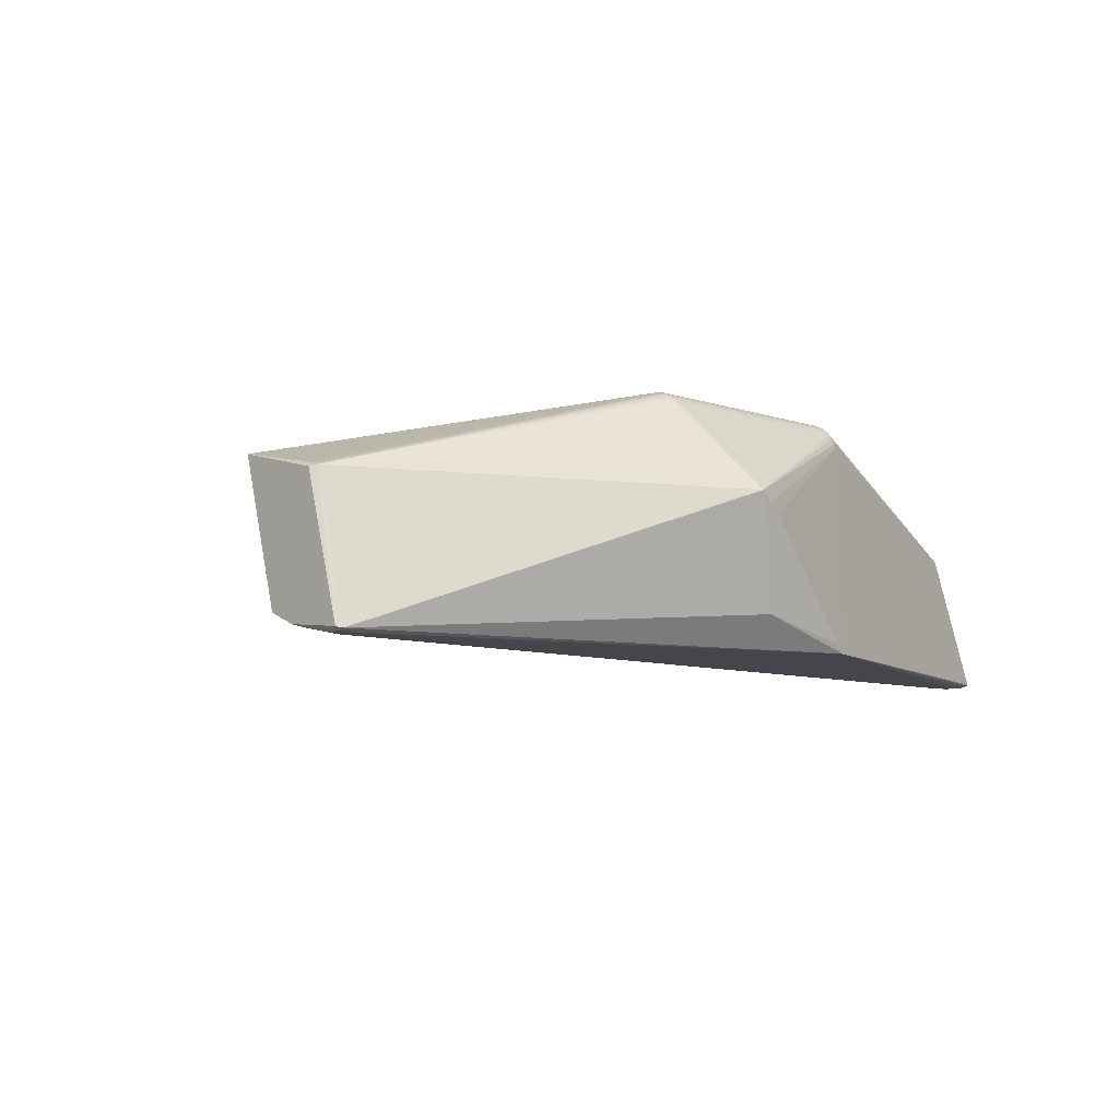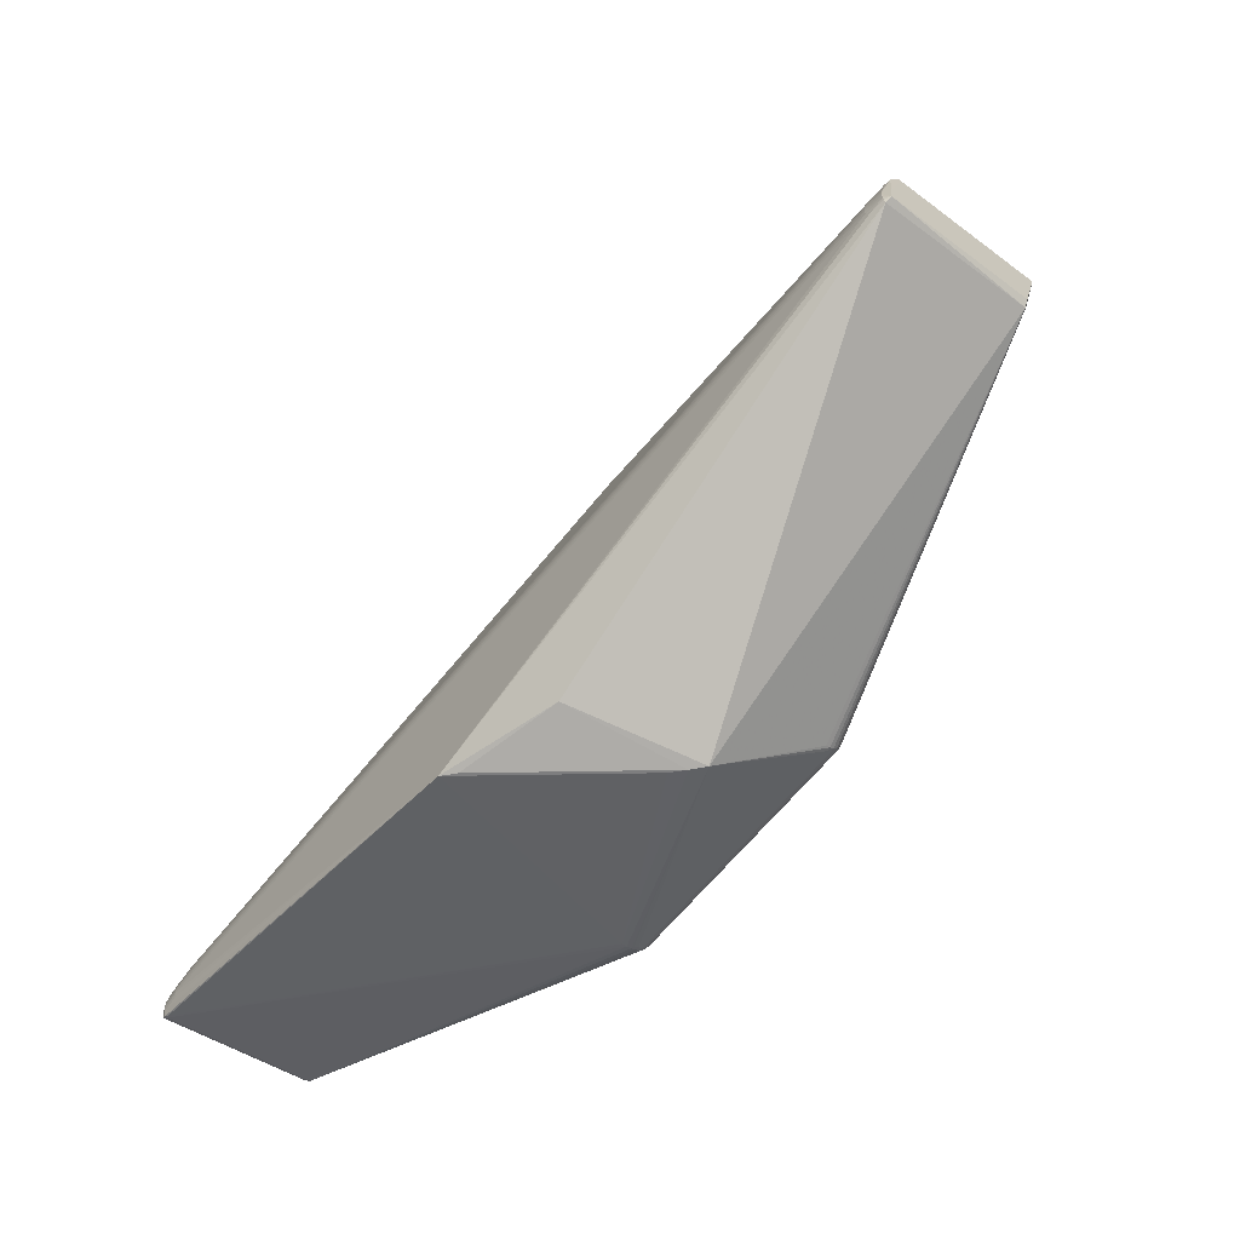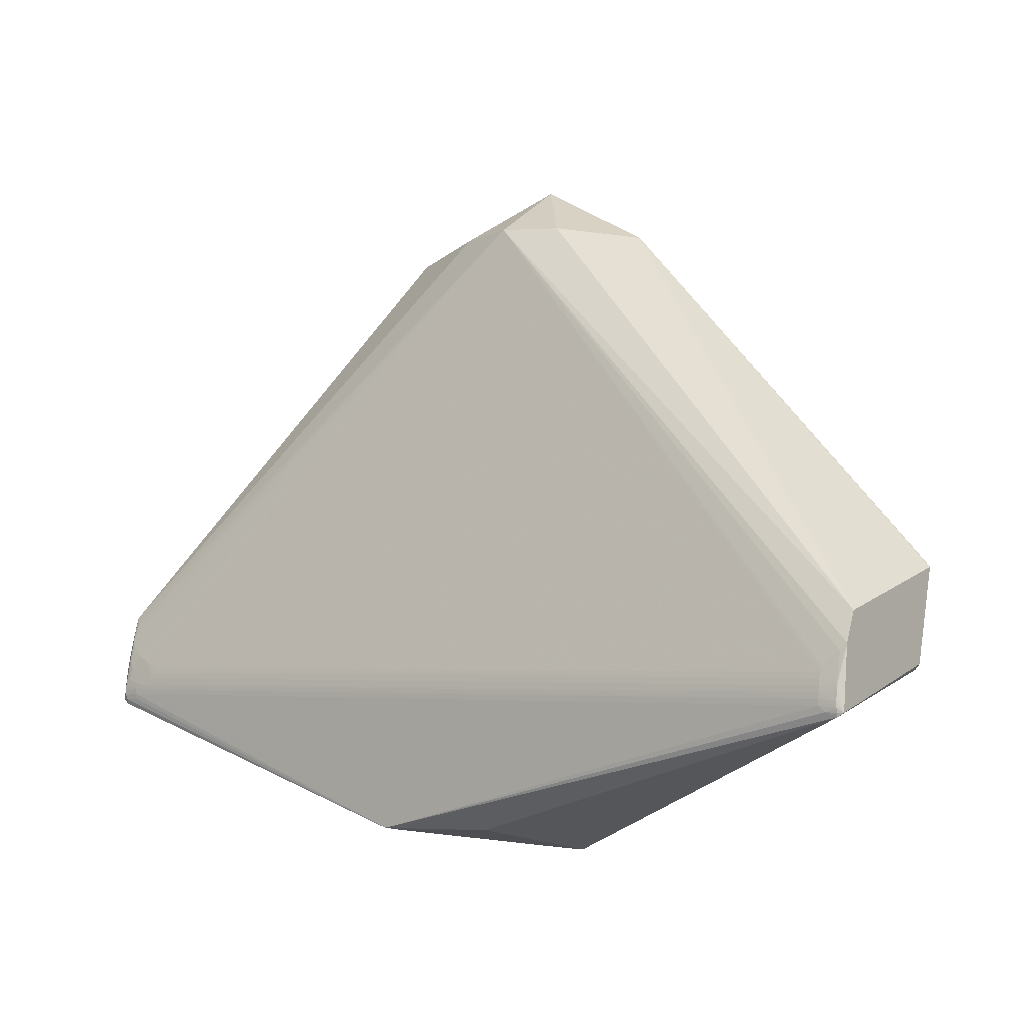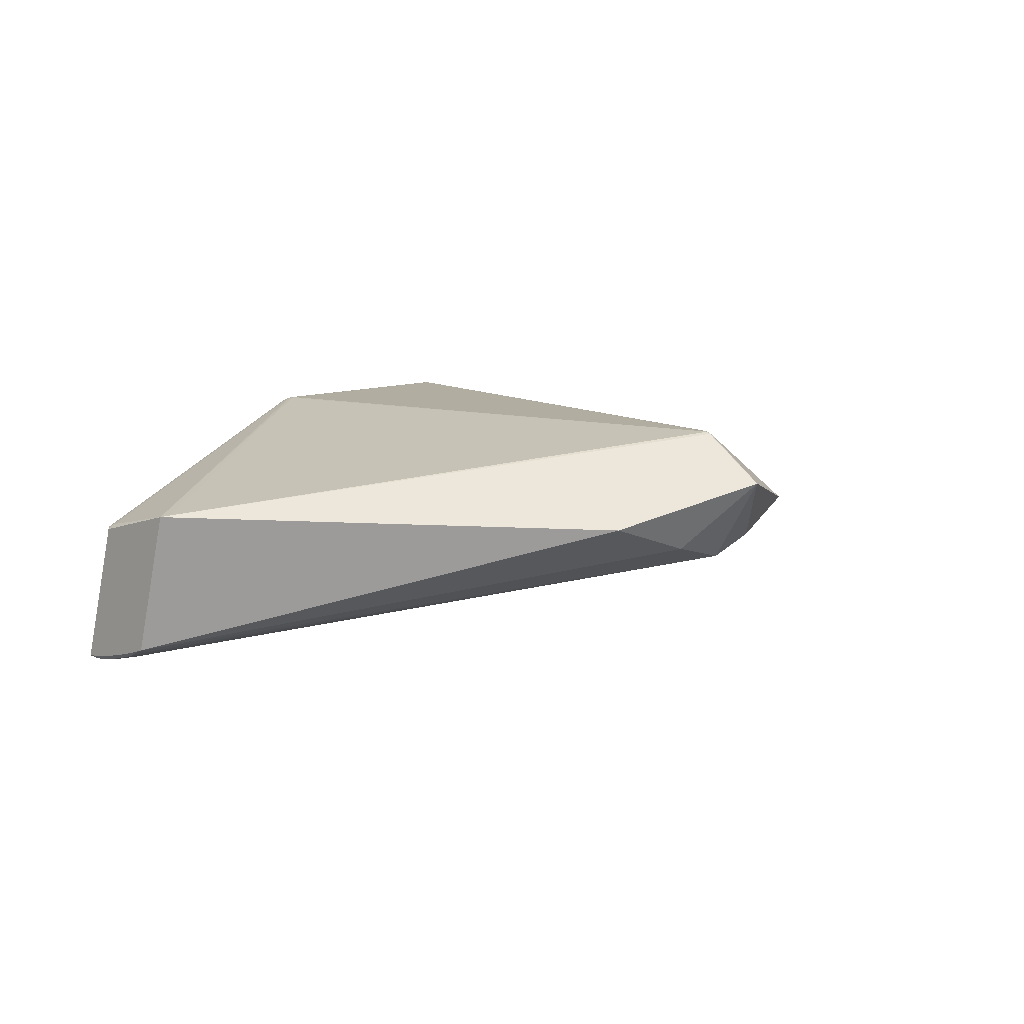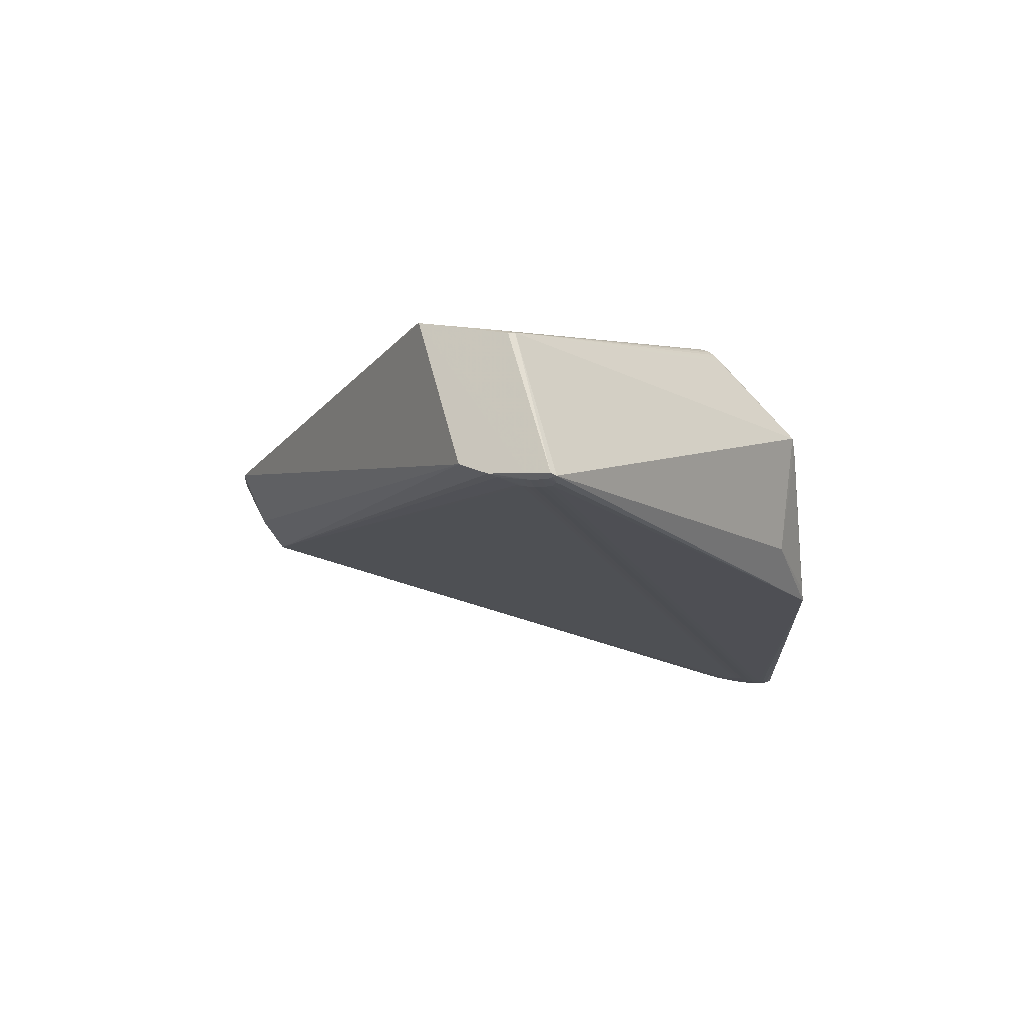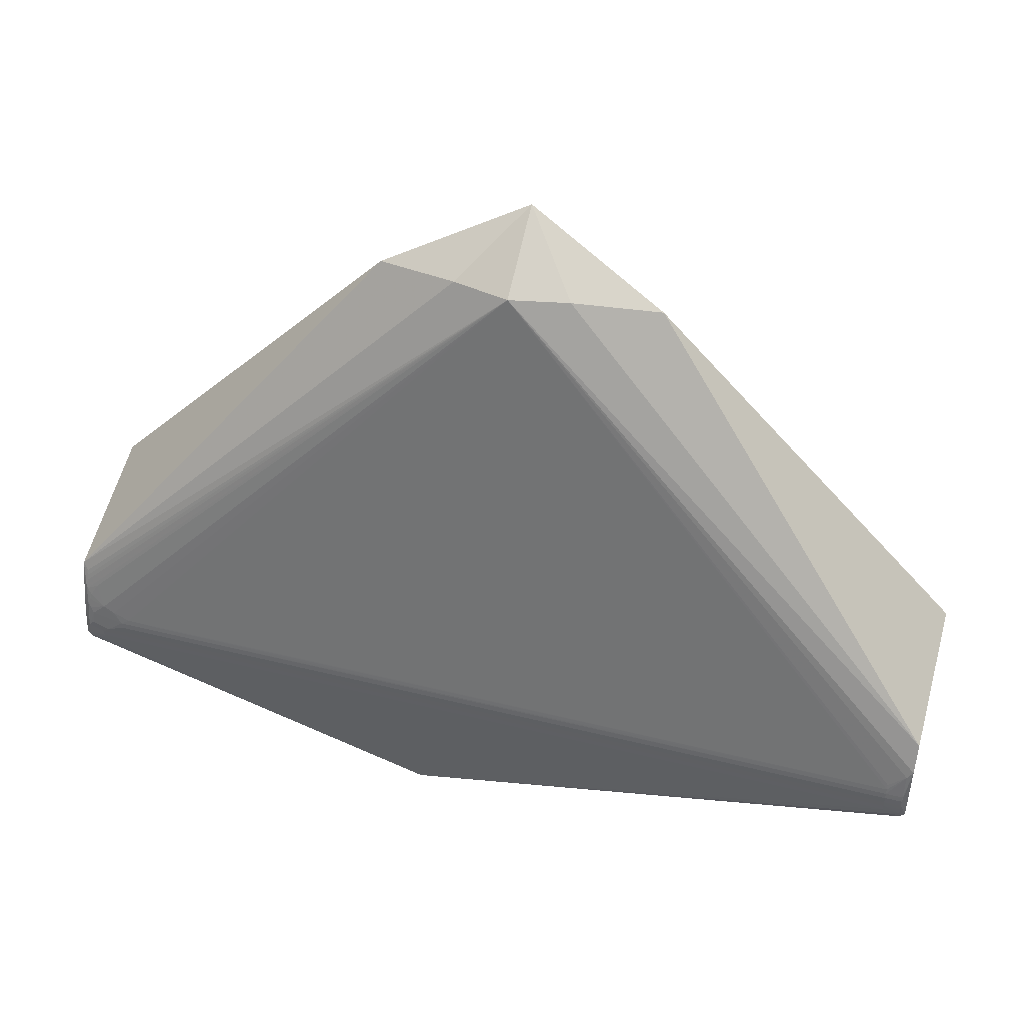
<metadata>
{"format":"obj","ext":"obj","renderer":"f3d","projection":"perspective","resolution":1024,"background":"white","views":[{"elev":-7.5,"azim":-44.1,"up":"+Z"},{"elev":-65.6,"azim":-129.2,"up":"+Y"},{"elev":-3.6,"azim":-142.1,"up":"+Y"},{"elev":9.5,"azim":132.4,"up":"+Z"},{"elev":-17.3,"azim":-70.6,"up":"+Z"},{"elev":44.8,"azim":-163.5,"up":"+Y"}]}
</metadata>
<code>
v 0.497 0.0851 0.05813
v 0.5001 -0.02061 0.03549
v -0.4933 -0.0652 -0.1198
v -0.4934 -0.03731 -0.1161
v -0.4936 0.03226 -0.09775
v -0.4936 0.03258 -0.09984
v -0.4935 0.001159 -0.1132
v 0.07108 -0.2048 -0.109
v 0.1311 -0.1282 0.1459
v 0.131 -0.139 0.1423
v 0.131 -0.1481 0.1355
v 0.1309 -0.1547 0.1262
v -0.1167 -0.148 0.1369
v -0.1167 -0.1388 0.1436
v -0.1167 -0.128 0.1473
v 0.4964 -0.06653 -0.1282
v 0.4954 -0.07275 -0.1246
v 0.4798 -0.06547 -0.1293
v 0.4549 -0.05386 -0.1301
v 0.4986 -0.05451 -0.1288
v 0.04735 -0.05368 -0.1279
v 0.4927 -0.04192 -0.1281
v 0.455 -0.0399 -0.129
v 0.4073 -0.02822 -0.1267
v 0.4916 -0.02797 -0.1256
v 0.1016 -0.02597 -0.1245
v 0.03097 -0.02691 -0.1244
v 0.4988 -0.01601 -0.1217
v 0.4942 -0.003075 -0.1189
v 0.5011 0.008609 -0.1142
v 0.4991 0.02027 -0.1104
v -0.4854 -0.02017 0.04085
v -0.4873 -0.06508 -0.1227
v -0.4871 -0.05403 -0.1234
v -0.4684 -0.05233 -0.1251
v -0.4872 -0.0412 -0.1223
v -0.05884 -0.2274 0.02672
v 0.5001 -0.0261 0.03307
v 0.5001 -0.01465 0.03709
v -0.03048 -0.2016 -0.0851
v 0.007204 0.5317 0.0846
v 0.08472 -0.2025 -0.1194
v 0.007437 0.4602 0.1384
v 0.005174 0.4599 0.1376
v 0.008674 0.4647 0.1364
v 0.005178 0.4656 0.1346
v 0.1311 -0.1225 0.1464
v 0.1347 -0.1224 0.1458
v 0.1347 -0.128 0.1453
v 0.131 -0.1337 0.1445
v 0.1347 -0.1334 0.144
v 0.1347 -0.1386 0.1418
v 0.131 -0.1438 0.1393
v 0.1347 -0.1434 0.1388
v 0.1347 -0.1476 0.1351
v 0.131 -0.1518 0.1311
v 0.1346 -0.1512 0.1308
v 0.1346 -0.1541 0.126
v 0.1346 -0.1562 0.1208
v 0.1345 -0.1575 0.1154
v -0.1205 -0.1541 0.1273
v -0.1168 -0.1516 0.1325
v -0.1204 -0.1512 0.1321
v -0.1204 -0.1476 0.1364
v -0.1167 -0.1437 0.1406
v -0.1204 -0.1434 0.1401
v -0.1204 -0.1386 0.1431
v -0.1167 -0.1336 0.1459
v -0.1203 -0.1335 0.1453
v -0.1203 -0.128 0.1467
v -0.1167 -0.1224 0.1478
v -0.1203 -0.1224 0.1472
v 0.4985 -0.07133 -0.126
v 0.4799 -0.05929 -0.1301
v 0.4799 -0.05279 -0.1302
v 0.4986 -0.06093 -0.1288
v 0.43 -0.05922 -0.1299
v 0.05608 -0.05906 -0.1278
v 0.02456 -0.05259 -0.1277
v 0.4737 -0.04794 -0.13
v 0.4986 -0.04809 -0.1284
v 0.4487 -0.04632 -0.1297
v 0.09326 -0.03974 -0.1271
v 0.03707 -0.04776 -0.1276
v 0.4551 -0.03354 -0.128
v 0.4457 -0.02718 -0.1266
v 0.3802 -0.03348 -0.1276
v 0.06835 -0.03176 -0.1256
v 0.09329 -0.03336 -0.126
v 0.03716 -0.03175 -0.1254
v 0.4645 -0.02089 -0.1252
v 0.4957 -0.02112 -0.1236
v 0.477 -0.01466 -0.1236
v 0.4958 -0.01023 -0.1207
v 0.499 0.003603 -0.1163
v 0.4866 0.009897 -0.1155
v 0.4991 0.01424 -0.1127
v 0.4992 0.02626 -0.108
v 0.4986 -0.07146 -0.1232
v -0.4872 0.08477 0.06226
v -0.4868 -0.02566 0.03843
v -0.4868 -0.001786 0.04487
v -0.4871 0.08313 0.06287
v 0.1623 0.4548 0.04133
v -0.1485 0.455 0.04302
v -0.4746 -0.06502 -0.1241
v -0.487 -0.06947 -0.1212
v -0.4684 -0.05879 -0.125
v -0.4871 -0.06046 -0.1234
v -0.2937 -0.05888 -0.1259
v -0.01932 -0.05257 -0.1275
v -0.4871 -0.04761 -0.123
v -0.4684 -0.04588 -0.1247
v -0.01935 -0.04612 -0.1272
v -0.4685 -0.03945 -0.124
v -0.01938 -0.03969 -0.1265
v -0.4685 -0.02674 -0.1217
v -0.4872 -0.03484 -0.1213
v -0.4685 -0.03307 -0.123
v -0.4685 -0.02045 -0.1202
v -0.4873 -0.006467 -0.116
v 0.006676 0.4747 -0.006679
v -0.05665 0.4719 0.01058
v 0.07018 0.4718 0.009891
v -0.07247 -0.2286 0.03731
v -0.0452 -0.2252 0.01631
v 0.5064 0.07805 0.05648
v 0.5057 -0.02027 0.03115
v -0.4924 -0.01982 0.03658
v 0.5055 0.03346 -0.1034
v 0.5054 0.02742 -0.1053
v 0.5054 0.02135 -0.1072
v 0.5053 0.01526 -0.109
v 0.5053 0.009141 -0.1107
v 0.5053 0.002999 -0.1124
v 0.5052 -0.003164 -0.114
v 0.5052 -0.009349 -0.1155
v 0.5051 -0.01555 -0.117
v 0.5051 -0.02178 -0.1184
v 0.505 -0.02817 -0.1197
v 0.505 -0.04061 -0.122
v 0.5049 -0.04693 -0.1229
v 0.5049 -0.05326 -0.1237
v 0.5048 -0.06568 -0.1253
v -0.4927 0.07871 0.06108
f 127 1 48
f 1 43 48
f 6 145 105
f 130 104 127
f 124 122 41
f 41 104 124
f 124 130 122
f 104 130 124
f 45 104 41
f 45 43 1
f 45 1 127
f 127 104 45
f 5 145 6
f 41 122 123
f 123 105 41
f 123 122 6
f 6 105 123
f 71 43 72
f 43 103 72
f 72 103 145
f 41 105 46
f 46 45 41
f 43 45 46
f 57 38 55
f 127 48 49
f 49 39 127
f 2 52 38
f 122 130 98
f 100 46 105
f 100 105 145
f 145 103 100
f 42 40 107
f 40 125 107
f 8 40 42
f 101 107 125
f 6 122 7
f 38 52 54
f 54 55 38
f 47 49 48
f 47 43 71
f 47 48 43
f 52 2 51
f 39 49 51
f 51 2 39
f 71 72 15
f 15 47 71
f 58 38 57
f 42 16 73
f 128 2 38
f 127 39 128
f 39 2 128
f 122 97 95
f 95 96 122
f 95 29 96
f 97 30 95
f 31 98 130
f 130 30 31
f 31 30 97
f 31 97 122
f 122 98 31
f 43 46 44
f 46 100 44
f 44 103 43
f 44 100 103
f 56 58 57
f 42 108 110
f 110 78 42
f 110 108 21
f 21 78 110
f 91 86 122
f 122 86 26
f 79 75 21
f 21 111 79
f 122 120 121
f 121 7 122
f 6 7 4
f 4 5 6
f 145 5 4
f 55 54 53
f 70 72 145
f 70 15 72
f 68 15 70
f 9 15 68
f 9 51 49
f 49 47 9
f 47 15 9
f 126 8 42
f 18 16 42
f 42 74 18
f 18 74 16
f 21 75 19
f 75 74 19
f 42 73 17
f 17 73 99
f 76 74 75
f 16 74 76
f 139 81 28
f 28 81 92
f 28 95 30
f 29 95 94
f 94 28 92
f 95 28 94
f 107 101 3
f 101 129 3
f 3 4 7
f 3 129 145
f 145 4 3
f 109 3 34
f 108 109 35
f 35 109 34
f 21 108 35
f 35 111 21
f 125 58 12
f 12 56 125
f 58 56 12
f 61 101 125
f 125 63 61
f 61 63 101
f 86 91 85
f 92 81 25
f 27 26 86
f 55 53 11
f 57 55 11
f 11 56 57
f 14 53 10
f 10 54 52
f 10 53 54
f 102 70 145
f 145 129 102
f 38 58 59
f 59 58 125
f 59 99 38
f 77 19 74
f 42 78 77
f 77 74 42
f 77 78 21
f 21 19 77
f 140 81 139
f 139 141 140
f 140 141 81
f 144 73 16
f 16 76 144
f 99 73 144
f 38 99 144
f 144 128 38
f 127 128 144
f 144 130 127
f 106 109 108
f 106 108 42
f 42 107 106
f 92 25 93
f 93 94 92
f 93 85 91
f 93 25 85
f 29 94 93
f 93 91 122
f 122 96 93
f 96 29 93
f 22 81 75
f 22 25 81
f 113 35 34
f 113 36 115
f 7 121 118
f 118 36 7
f 121 119 118
f 115 36 118
f 118 119 115
f 112 3 7
f 7 36 112
f 34 3 112
f 112 113 34
f 36 113 112
f 56 11 62
f 125 56 62
f 62 63 125
f 51 9 50
f 52 51 50
f 50 10 52
f 50 9 68
f 68 14 50
f 14 10 50
f 101 67 69
f 68 70 69
f 69 14 68
f 69 67 14
f 8 126 37
f 37 125 40
f 40 8 37
f 60 126 42
f 60 37 126
f 42 17 60
f 60 17 99
f 99 59 60
f 60 59 125
f 125 37 60
f 81 144 20
f 20 144 76
f 75 81 20
f 20 76 75
f 81 141 142
f 130 144 142
f 142 141 139
f 131 30 130
f 131 132 30
f 134 132 131
f 133 134 30
f 30 132 133
f 133 132 134
f 30 134 135
f 135 136 30
f 130 136 135
f 135 131 130
f 134 131 135
f 137 28 30
f 30 136 137
f 33 106 107
f 109 106 33
f 107 3 33
f 3 109 33
f 24 27 86
f 86 85 24
f 85 88 24
f 117 121 120
f 117 119 121
f 117 120 122
f 122 26 117
f 26 27 117
f 27 24 117
f 87 88 85
f 75 79 80
f 80 22 75
f 85 25 80
f 25 22 80
f 13 62 11
f 70 102 32
f 32 69 70
f 101 69 32
f 32 129 101
f 32 102 129
f 143 144 81
f 81 142 143
f 143 142 144
f 139 28 138
f 28 137 138
f 138 137 136
f 138 136 130
f 130 142 138
f 138 142 139
f 88 87 90
f 119 117 90
f 90 24 88
f 90 117 24
f 111 35 84
f 84 79 111
f 84 80 79
f 35 113 84
f 65 11 53
f 65 13 11
f 65 53 14
f 14 67 65
f 63 62 64
f 62 13 64
f 101 63 64
f 119 90 89
f 89 90 87
f 115 119 89
f 66 65 67
f 13 65 66
f 66 64 13
f 66 67 101
f 101 64 66
f 114 113 115
f 115 116 114
f 114 84 113
f 80 84 114
f 114 82 80
f 23 87 85
f 85 80 23
f 80 82 23
f 83 114 116
f 82 114 83
f 83 23 82
f 83 116 115
f 115 89 83
f 83 89 87
f 87 23 83

</code>
